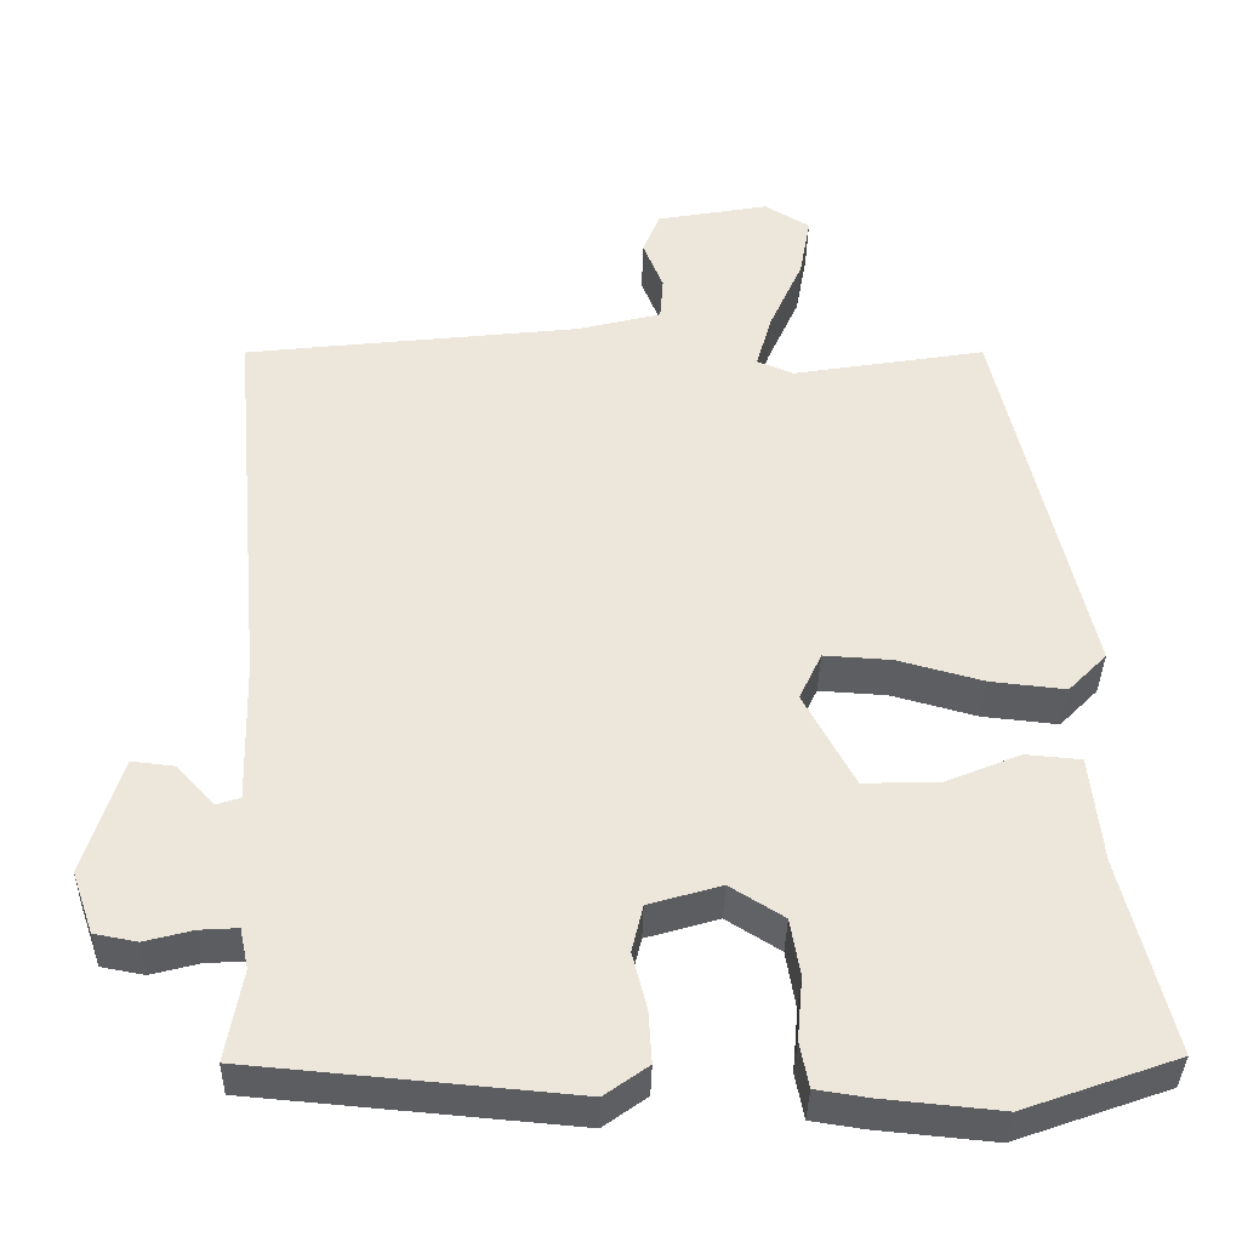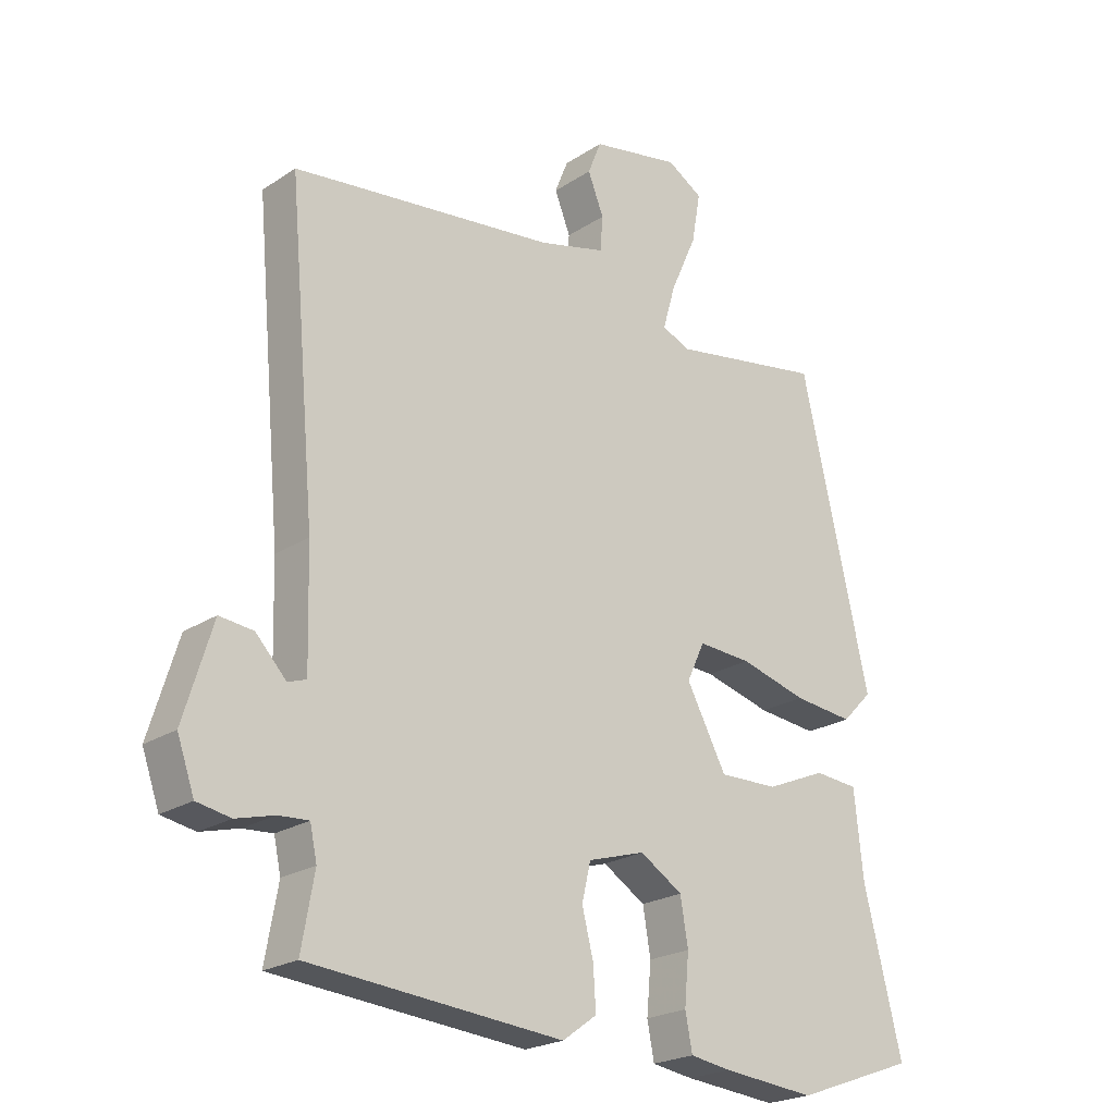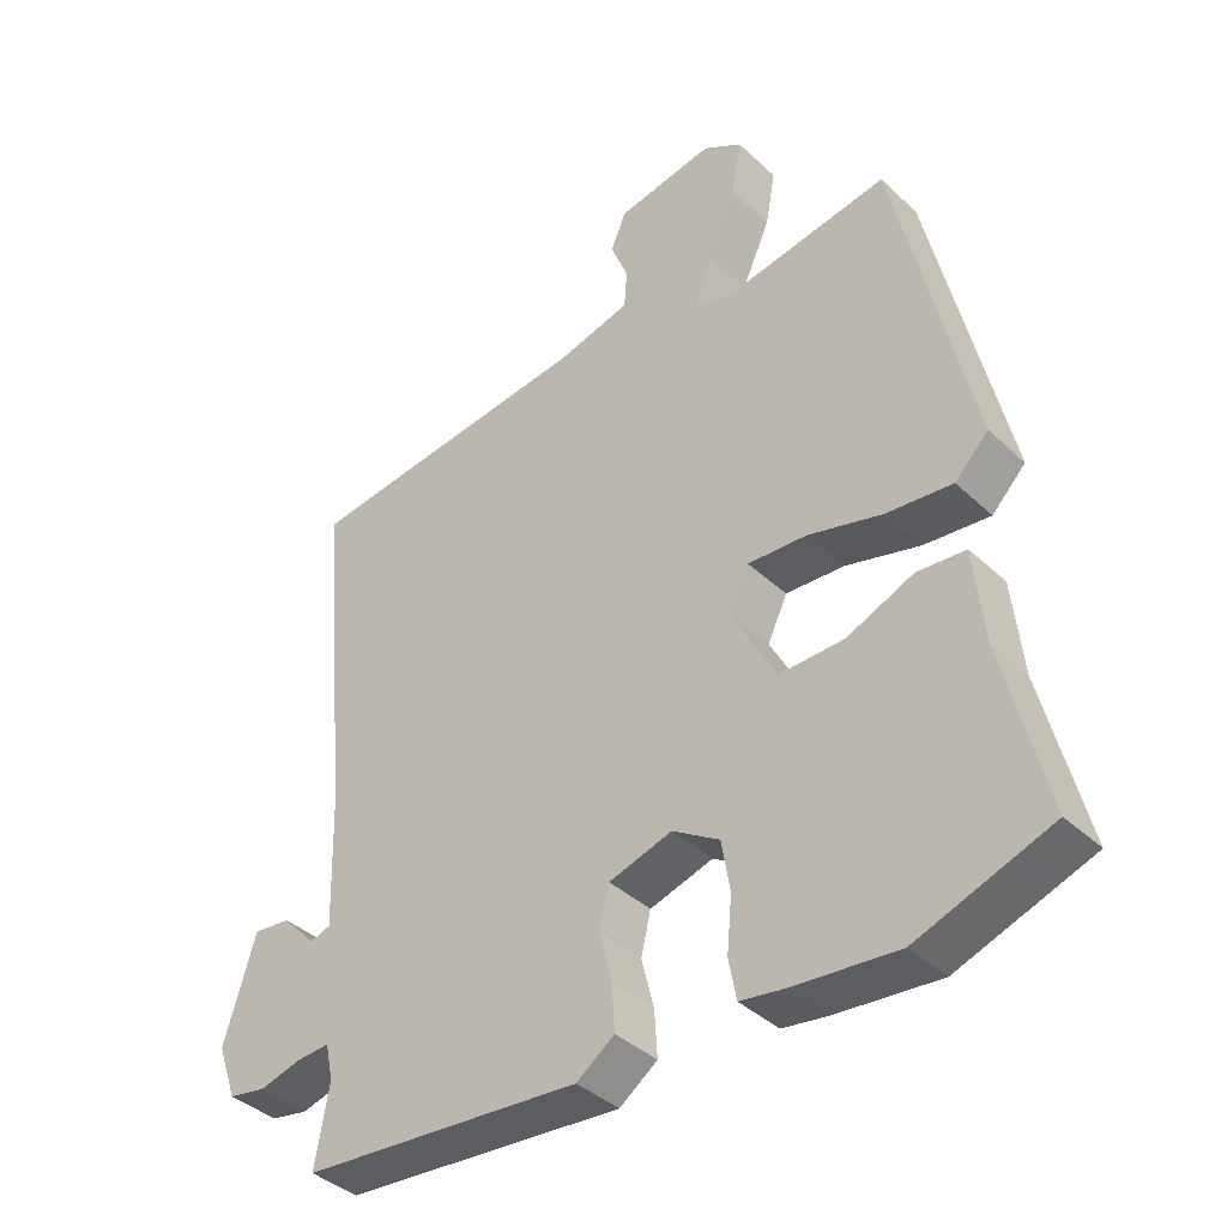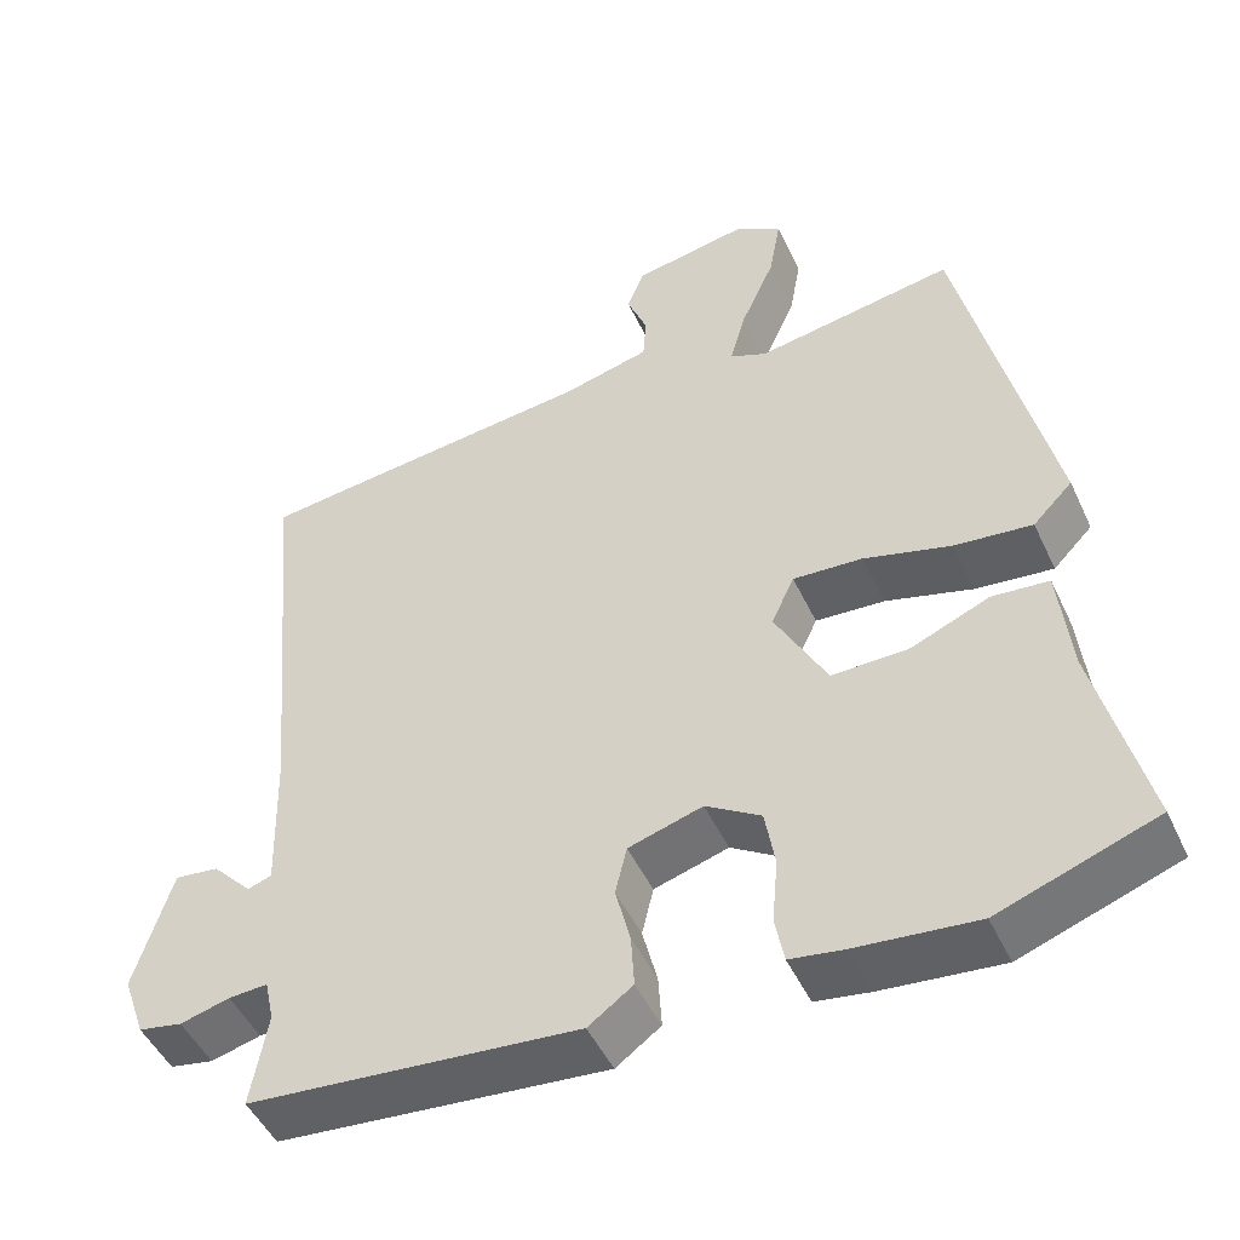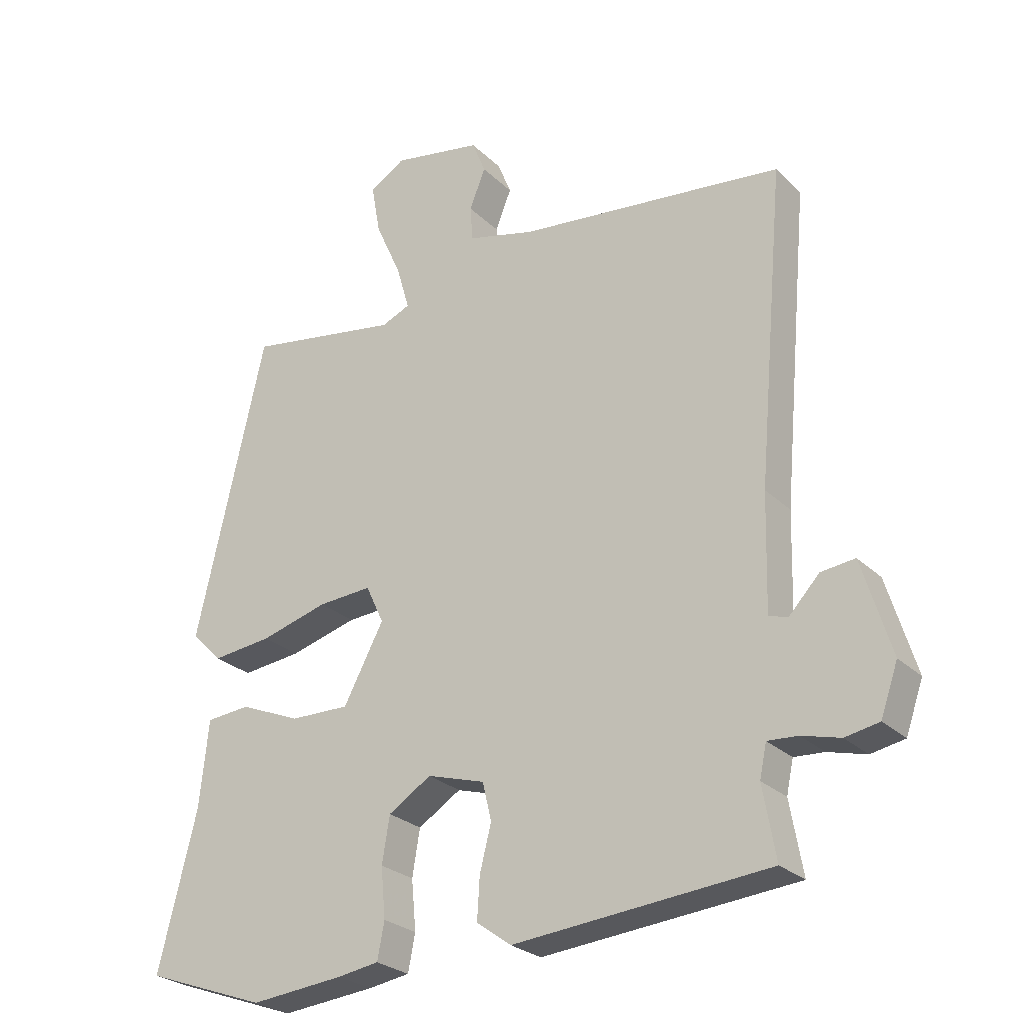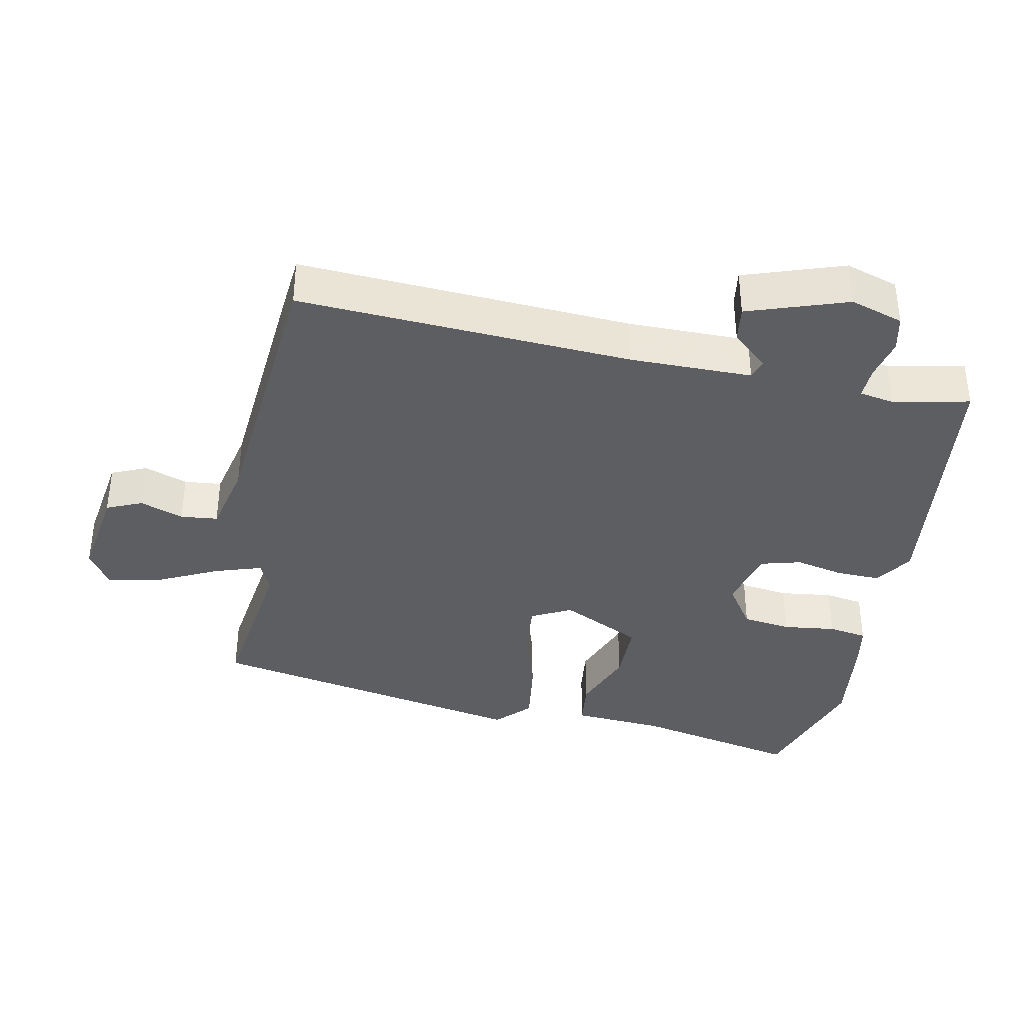
<metadata>
{"format":"obj","ext":"obj","renderer":"f3d","projection":"perspective","resolution":1024,"background":"white","views":[{"elev":-37.3,"azim":178.7,"up":"+Z"},{"elev":-22.4,"azim":138.3,"up":"+Z"},{"elev":-39.3,"azim":-139.1,"up":"+Z"},{"elev":-48.4,"azim":-155.7,"up":"+Z"},{"elev":-26.3,"azim":34.5,"up":"+Z"},{"elev":-37.5,"azim":80.5,"up":"+Y"}]}
</metadata>
<code>
v 0.435 0.07 0.508
v 0.525 0.07 0.497
v 0.481 0.07 0.007
v 0.476 0.07 -0.172
v 0.505 0.07 -0.182
v 0.553 0.07 -0.131
v 0.606 0.07 -0.125
v 0.651 0.07 -0.273
v 0.624 0.07 -0.35
v 0.571 0.07 -0.36
v 0.511 0.07 -0.344
v 0.464 0.07 -0.341
v 0.453 0.07 -0.392
v 0.473 0.07 -0.505
v 0.075 0.07 -0.54
v 0.021 0.07 -0.501
v 0.025 0.07 -0.436
v 0.043 0.07 -0.365
v 0.029 0.07 -0.306
v -0.061 0.07 -0.279
v -0.128 0.07 -0.321
v -0.14 0.07 -0.393
v -0.133 0.07 -0.471
v -0.144 0.07 -0.528
v -0.209 0.07 -0.538
v -0.355 0.07 -0.552
v -0.545 0.07 -0.484
v -0.485 0.07 -0.241
v -0.471 0.07 -0.106
v -0.402 0.07 -0.1
v -0.307 0.07 -0.14
v -0.214 0.07 -0.142
v -0.151 0.07 -0.024
v -0.179 0.07 0.036
v -0.263 0.07 0.031
v -0.369 0.07 0.002
v -0.463 0.07 -0.008
v -0.511 0.07 0.041
v -0.403 0.07 0.517
v -0.162 0.07 0.476
v -0.117 0.07 0.495
v -0.137 0.07 0.565
v -0.178 0.07 0.657
v -0.192 0.07 0.736
v -0.136 0.07 0.77
v 0.004 0.07 0.744
v 0.025 0.07 0.691
v 0 0.07 0.628
v 0.004 0.07 0.573
v 0.109 0.07 0.546
v 0.435 0 0.508
v 0.525 0 0.497
v 0.481 0 0.007
v 0.476 0 -0.172
v 0.505 0 -0.182
v 0.553 0 -0.131
v 0.606 0 -0.125
v 0.651 0 -0.273
v 0.624 0 -0.35
v 0.571 0 -0.36
v 0.511 0 -0.344
v 0.464 0 -0.341
v 0.453 0 -0.392
v 0.473 0 -0.505
v 0.075 0 -0.54
v 0.021 0 -0.501
v 0.025 0 -0.436
v 0.043 0 -0.365
v 0.029 0 -0.306
v -0.061 0 -0.279
v -0.128 0 -0.321
v -0.14 0 -0.393
v -0.133 0 -0.471
v -0.144 0 -0.528
v -0.209 0 -0.538
v -0.355 0 -0.552
v -0.545 0 -0.484
v -0.485 0 -0.241
v -0.471 0 -0.106
v -0.402 0 -0.1
v -0.307 0 -0.14
v -0.214 0 -0.142
v -0.151 0 -0.024
v -0.179 0 0.036
v -0.263 0 0.031
v -0.369 0 0.002
v -0.463 0 -0.008
v -0.511 0 0.041
v -0.403 0 0.517
v -0.162 0 0.476
v -0.117 0 0.495
v -0.137 0 0.565
v -0.178 0 0.657
v -0.192 0 0.736
v -0.136 0 0.77
v 0.004 0 0.744
v 0.025 0 0.691
v 0 0 0.628
v 0.004 0 0.573
v 0.109 0 0.546
f 45 46 47 48
f 45 48 49
f 42 43 44 45
f 41 42 45 49
f 37 38 39 40
f 35 36 37 40
f 34 35 40 41
f 33 34 41 49
f 28 29 30 31
f 28 31 32
f 27 28 32
f 26 27 32
f 25 26 32 33
f 22 23 24 25
f 21 22 25 33
f 15 16 17 18
f 13 14 15 18
f 12 13 18 19
f 11 12 19 20
f 9 10 11
f 8 9 11 20
f 5 6 7 8
f 4 5 8 20
f 50 1 2 3
f 50 3 4 20
f 33 49 50
f 20 21 33 50
f 98 97 96 95
f 99 98 95
f 95 94 93 92
f 99 95 92 91
f 90 89 88 87
f 90 87 86 85
f 91 90 85 84
f 99 91 84 83
f 81 80 79 78
f 82 81 78
f 82 78 77
f 82 77 76
f 83 82 76 75
f 75 74 73 72
f 83 75 72 71
f 68 67 66 65
f 68 65 64 63
f 69 68 63 62
f 70 69 62 61
f 61 60 59
f 70 61 59 58
f 58 57 56 55
f 70 58 55 54
f 53 52 51 100
f 70 54 53 100
f 100 99 83
f 100 83 71 70
f 1 51 52 2
f 2 52 53 3
f 3 53 54 4
f 4 54 55 5
f 5 55 56 6
f 6 56 57 7
f 7 57 58 8
f 8 58 59 9
f 9 59 60 10
f 10 60 61 11
f 11 61 62 12
f 12 62 63 13
f 13 63 64 14
f 14 64 65 15
f 15 65 66 16
f 16 66 67 17
f 17 67 68 18
f 18 68 69 19
f 19 69 70 20
f 20 70 71 21
f 21 71 72 22
f 22 72 73 23
f 23 73 74 24
f 24 74 75 25
f 25 75 76 26
f 26 76 77 27
f 27 77 78 28
f 28 78 79 29
f 29 79 80 30
f 30 80 81 31
f 31 81 82 32
f 32 82 83 33
f 33 83 84 34
f 34 84 85 35
f 35 85 86 36
f 36 86 87 37
f 37 87 88 38
f 38 88 89 39
f 39 89 90 40
f 40 90 91 41
f 41 91 92 42
f 42 92 93 43
f 43 93 94 44
f 44 94 95 45
f 45 95 96 46
f 46 96 97 47
f 47 97 98 48
f 48 98 99 49
f 49 99 100 50
f 50 100 51 1

</code>
